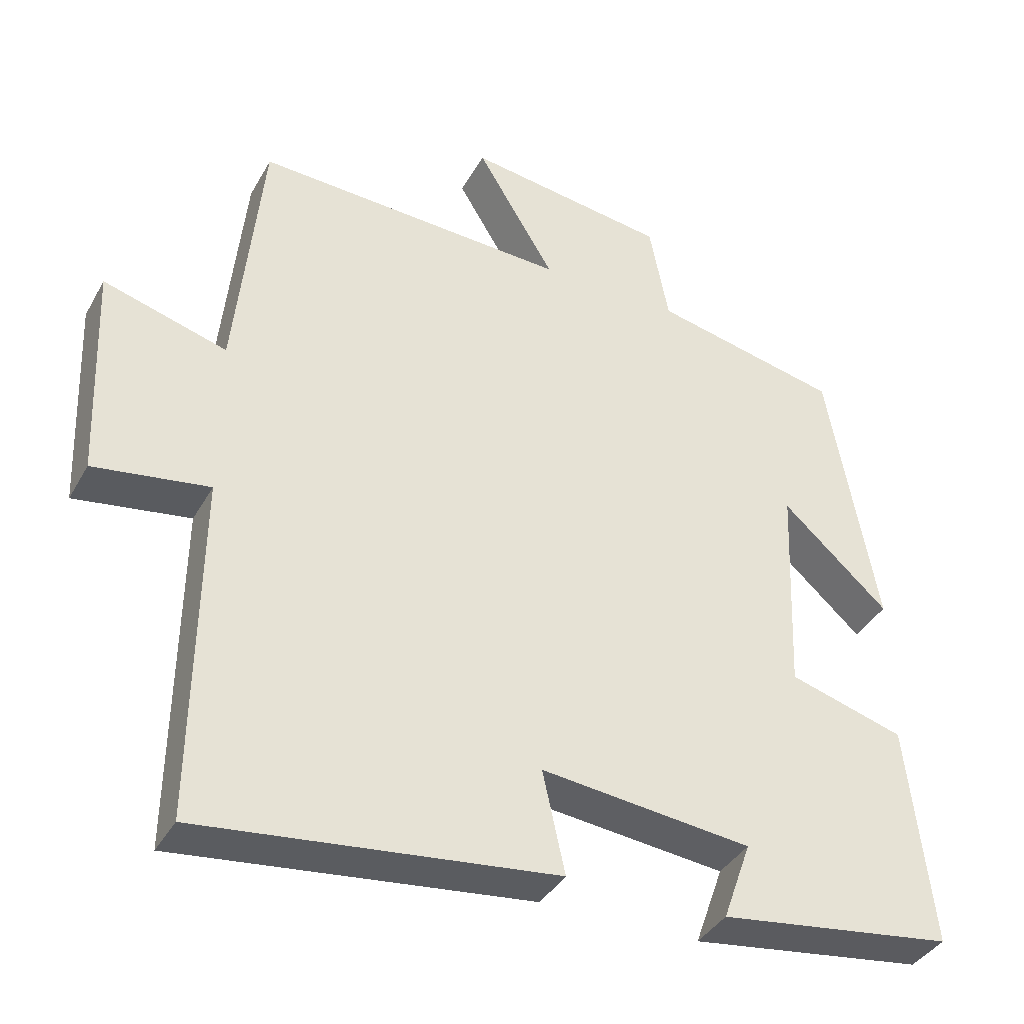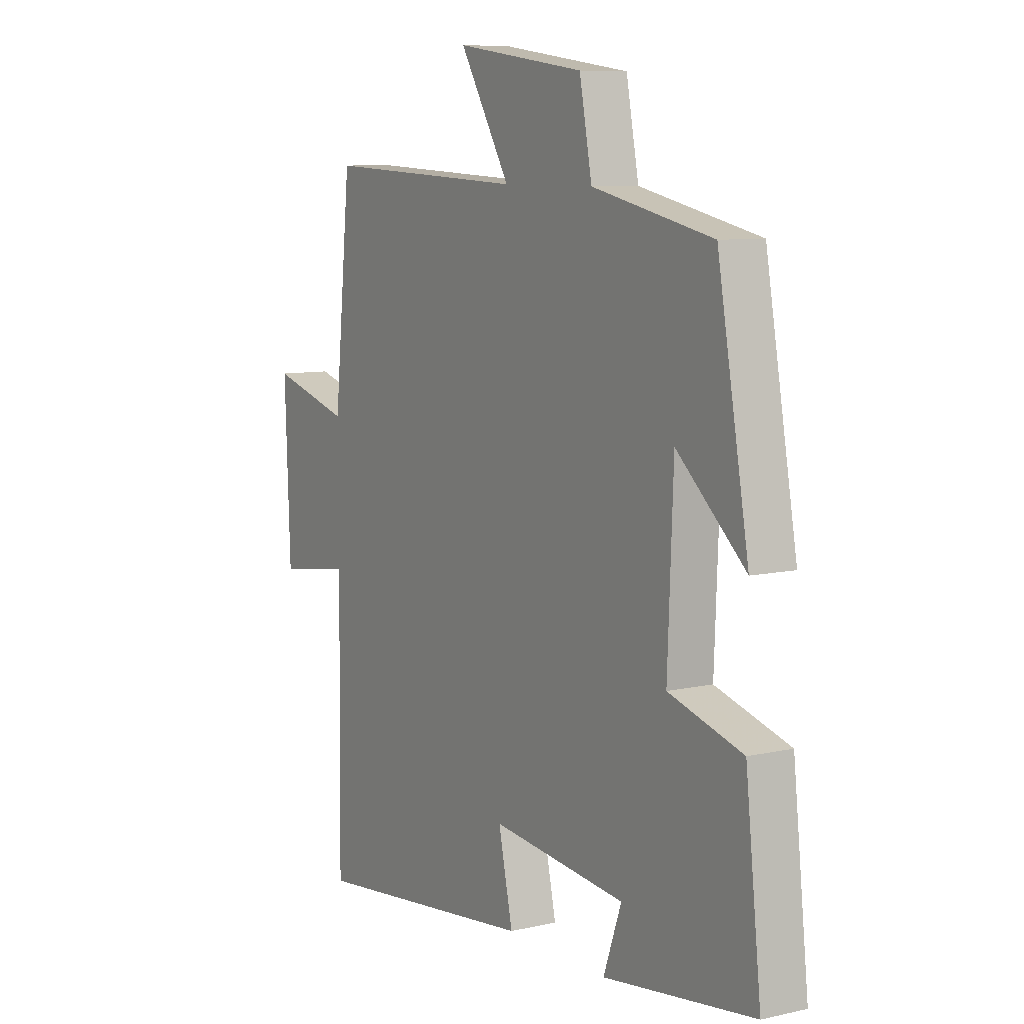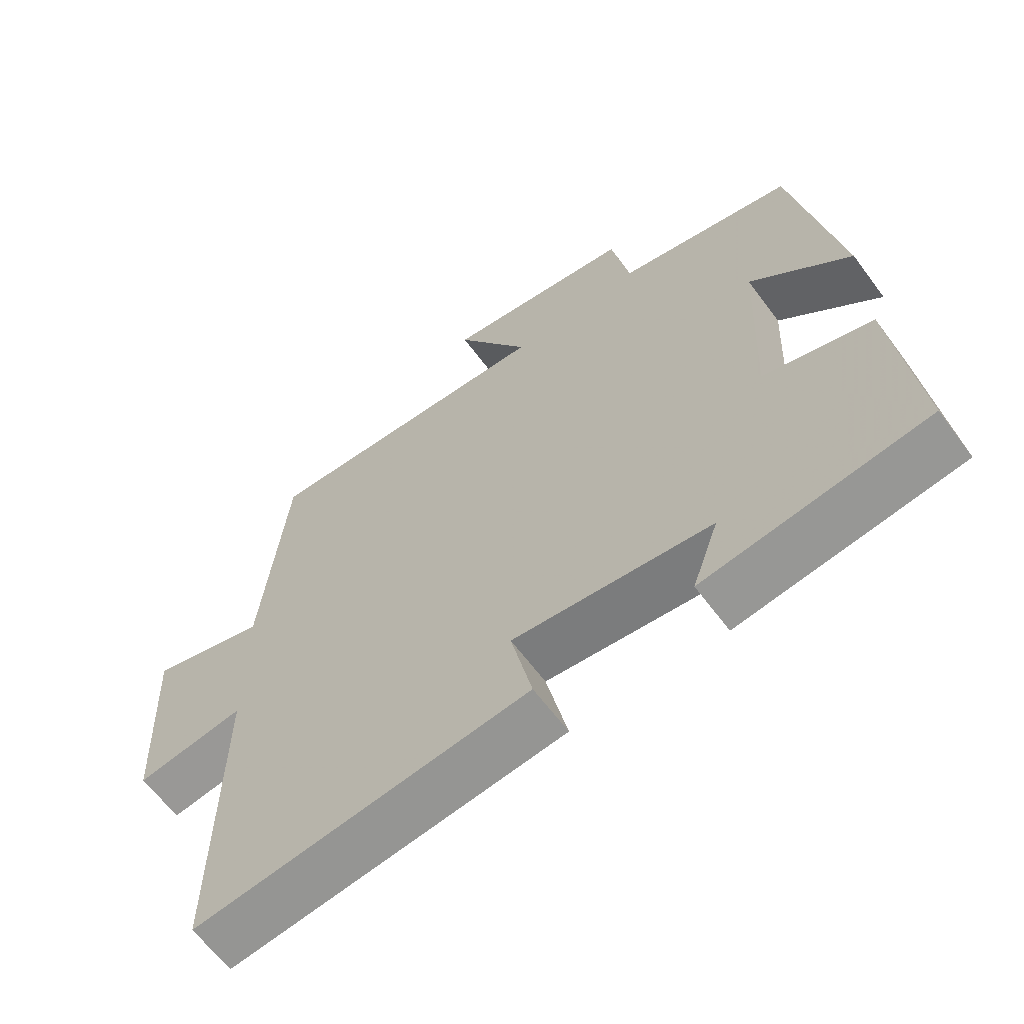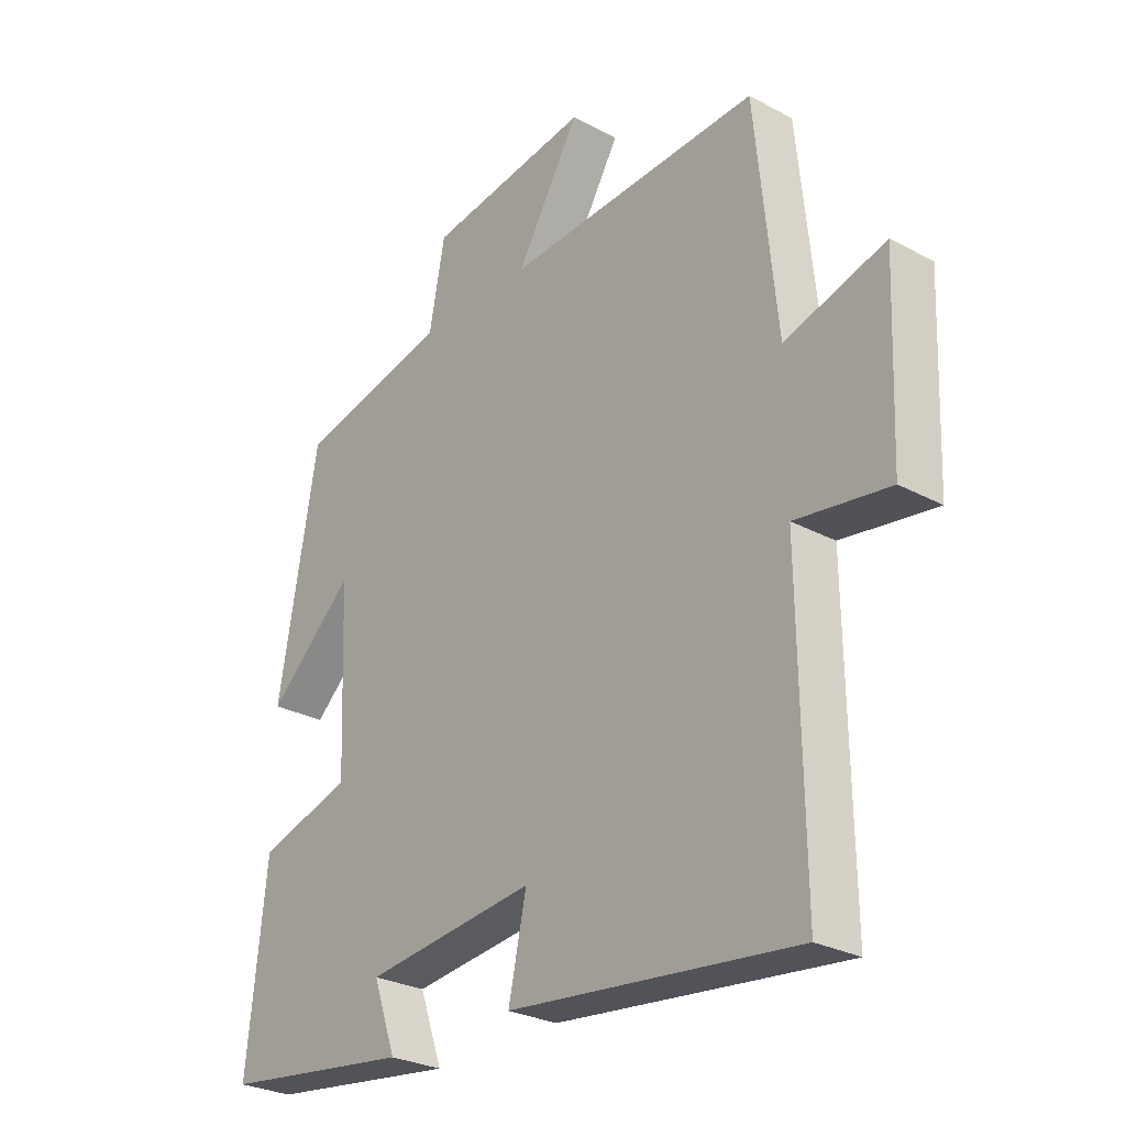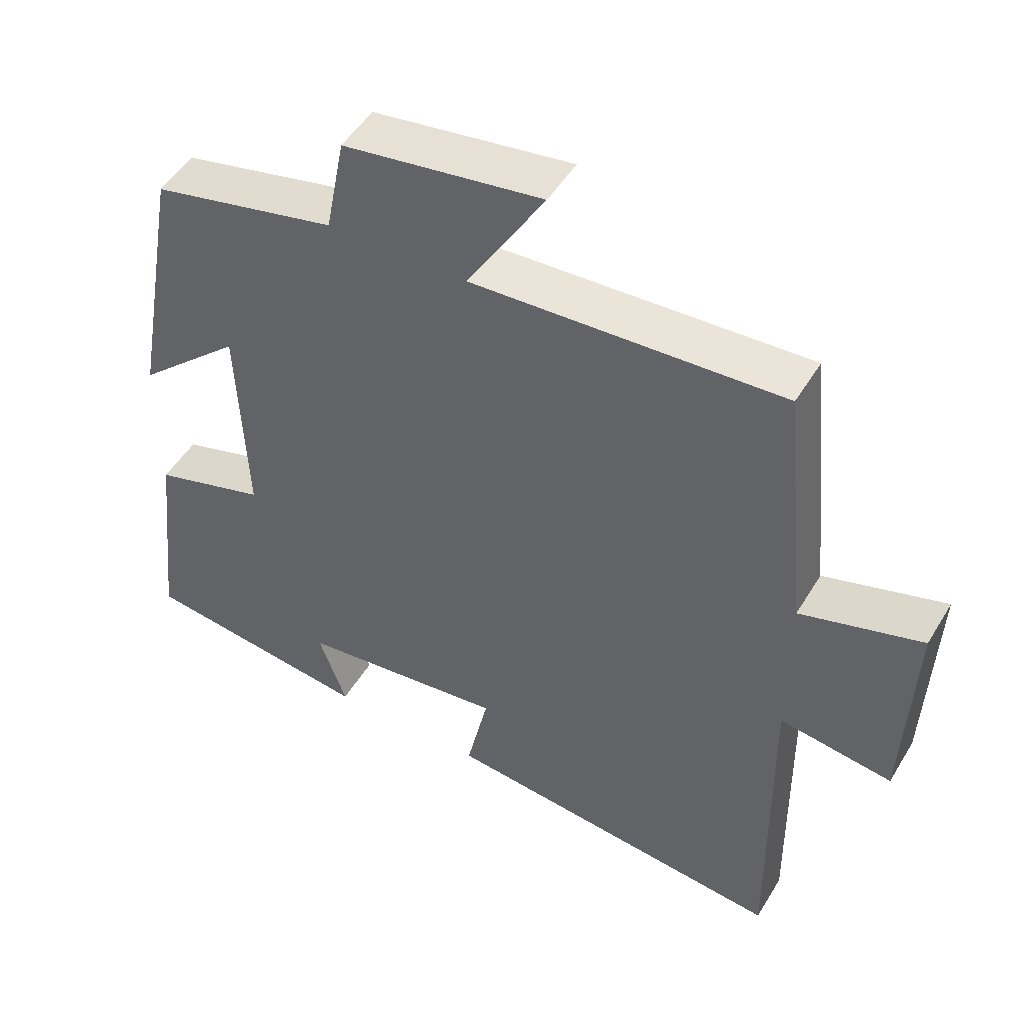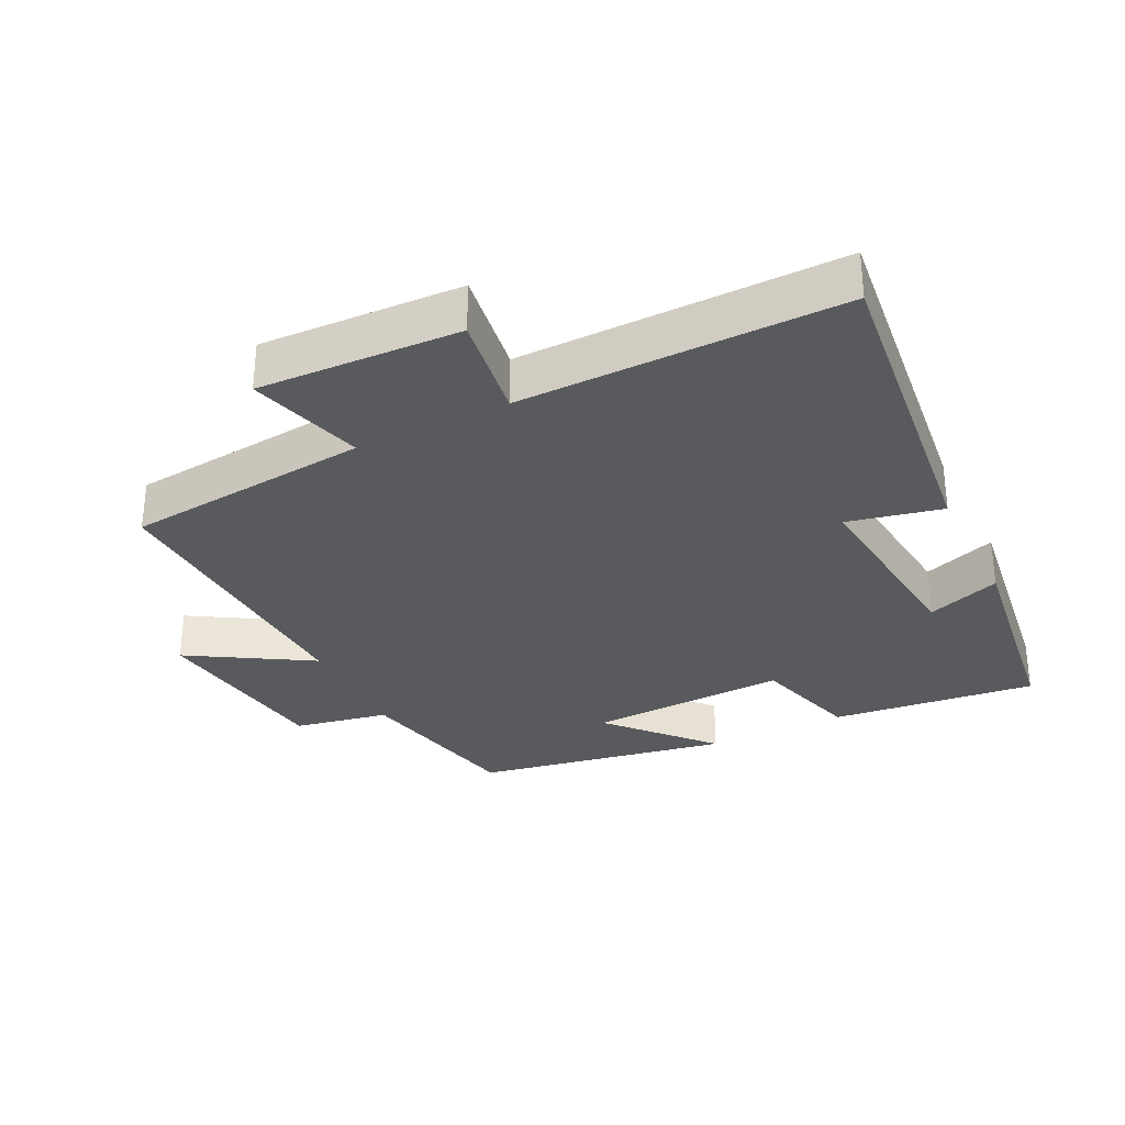
<metadata>
{"format":"obj","ext":"obj","renderer":"f3d","projection":"perspective","resolution":1024,"background":"white","views":[{"elev":-38.2,"azim":153.6,"up":"+Z"},{"elev":8.4,"azim":-121.9,"up":"+Z"},{"elev":-63.1,"azim":-143.5,"up":"+Z"},{"elev":-27.8,"azim":50.7,"up":"+Z"},{"elev":49.3,"azim":30.0,"up":"+Z"},{"elev":-31.5,"azim":116.2,"up":"+Y"}]}
</metadata>
<code>
v -0.432 0.07 0.443
v -0.172 0.07 0.5
v -0.145 0.07 0.641
v 0.135 0.07 0.681
v 0.026 0.07 0.5
v 0.463 0.07 0.521
v 0.5 0.07 0.154
v 0.672 0.07 0.204
v 0.66 0.07 -0.098
v 0.5 0.07 -0.074
v 0.506 0.07 -0.556
v 0.014 0.07 -0.5
v 0.045 0.07 -0.358
v -0.247 0.07 -0.39
v -0.208 0.07 -0.5
v -0.534 0.07 -0.456
v -0.5 0.07 -0.149
v -0.34 0.07 -0.102
v -0.352 0.07 0.196
v -0.5 0.07 0.063
v -0.432 0 0.443
v -0.172 0 0.5
v -0.145 0 0.641
v 0.135 0 0.681
v 0.026 0 0.5
v 0.463 0 0.521
v 0.5 0 0.154
v 0.672 0 0.204
v 0.66 0 -0.098
v 0.5 0 -0.074
v 0.506 0 -0.556
v 0.014 0 -0.5
v 0.045 0 -0.358
v -0.247 0 -0.39
v -0.208 0 -0.5
v -0.534 0 -0.456
v -0.5 0 -0.149
v -0.34 0 -0.102
v -0.352 0 0.196
v -0.5 0 0.063
f 19 20 1 2
f 18 19 2
f 16 17 18
f 14 15 16
f 14 16 18
f 13 14 18 2
f 10 11 12 13
f 7 8 9 10
f 5 6 7 10
f 5 10 13 2
f 2 3 4 5
f 22 21 40 39
f 22 39 38
f 38 37 36
f 36 35 34
f 38 36 34
f 22 38 34 33
f 33 32 31 30
f 30 29 28 27
f 30 27 26 25
f 22 33 30 25
f 25 24 23 22
f 1 21 22 2
f 2 22 23 3
f 3 23 24 4
f 4 24 25 5
f 5 25 26 6
f 6 26 27 7
f 7 27 28 8
f 8 28 29 9
f 9 29 30 10
f 10 30 31 11
f 11 31 32 12
f 12 32 33 13
f 13 33 34 14
f 14 34 35 15
f 15 35 36 16
f 16 36 37 17
f 17 37 38 18
f 18 38 39 19
f 19 39 40 20
f 20 40 21 1

</code>
